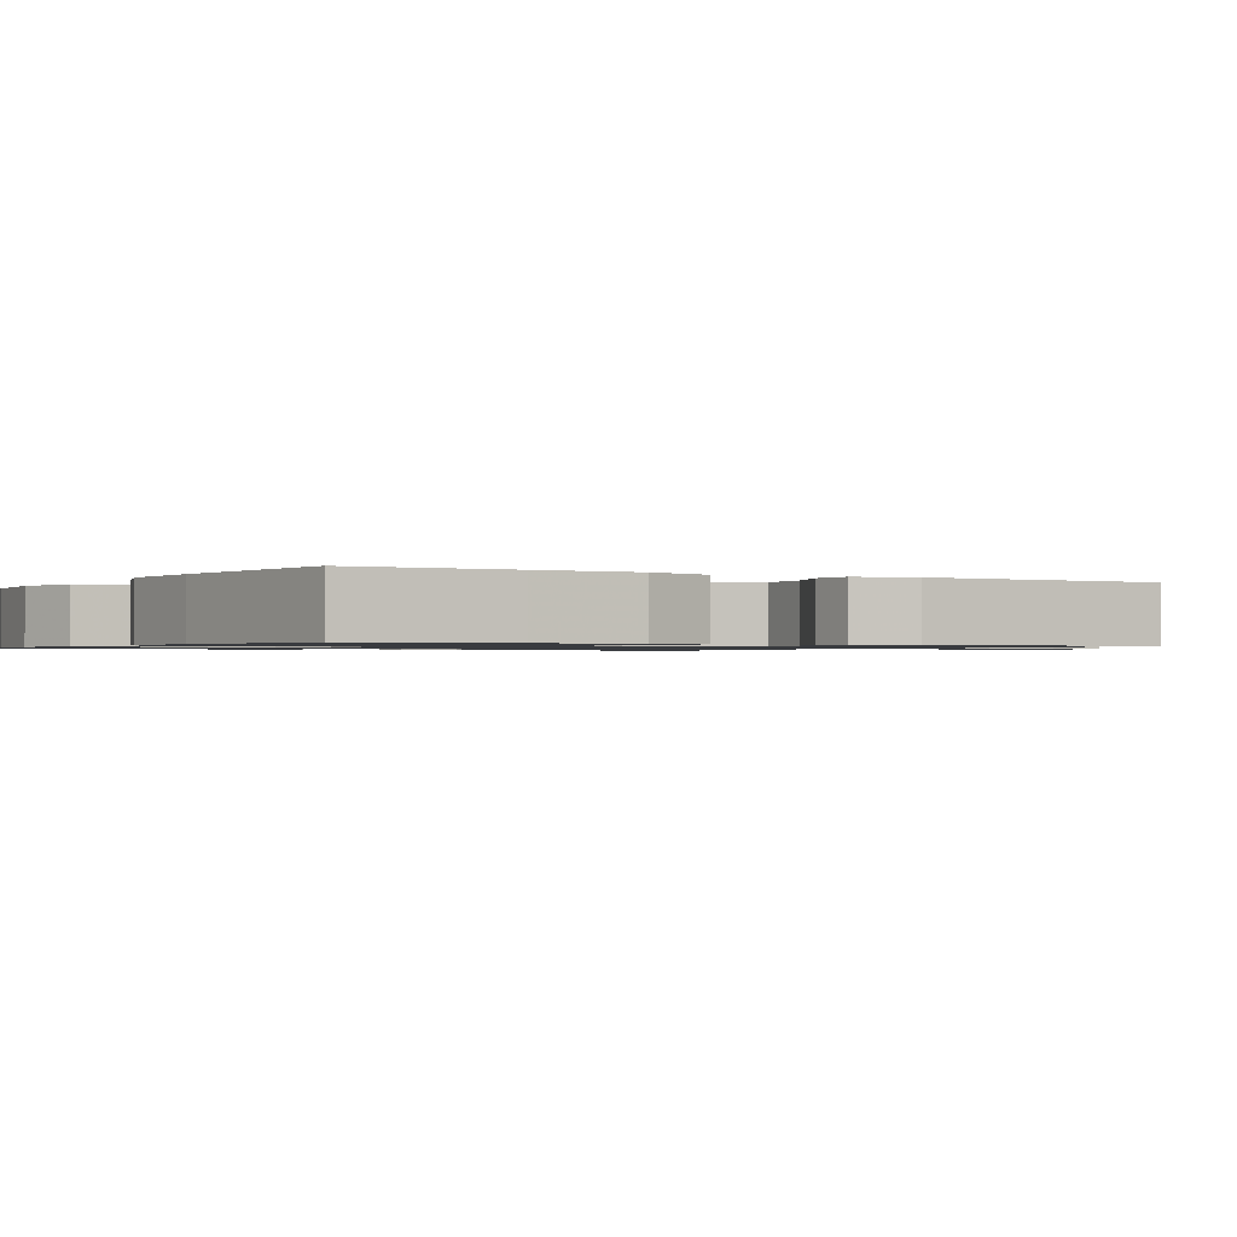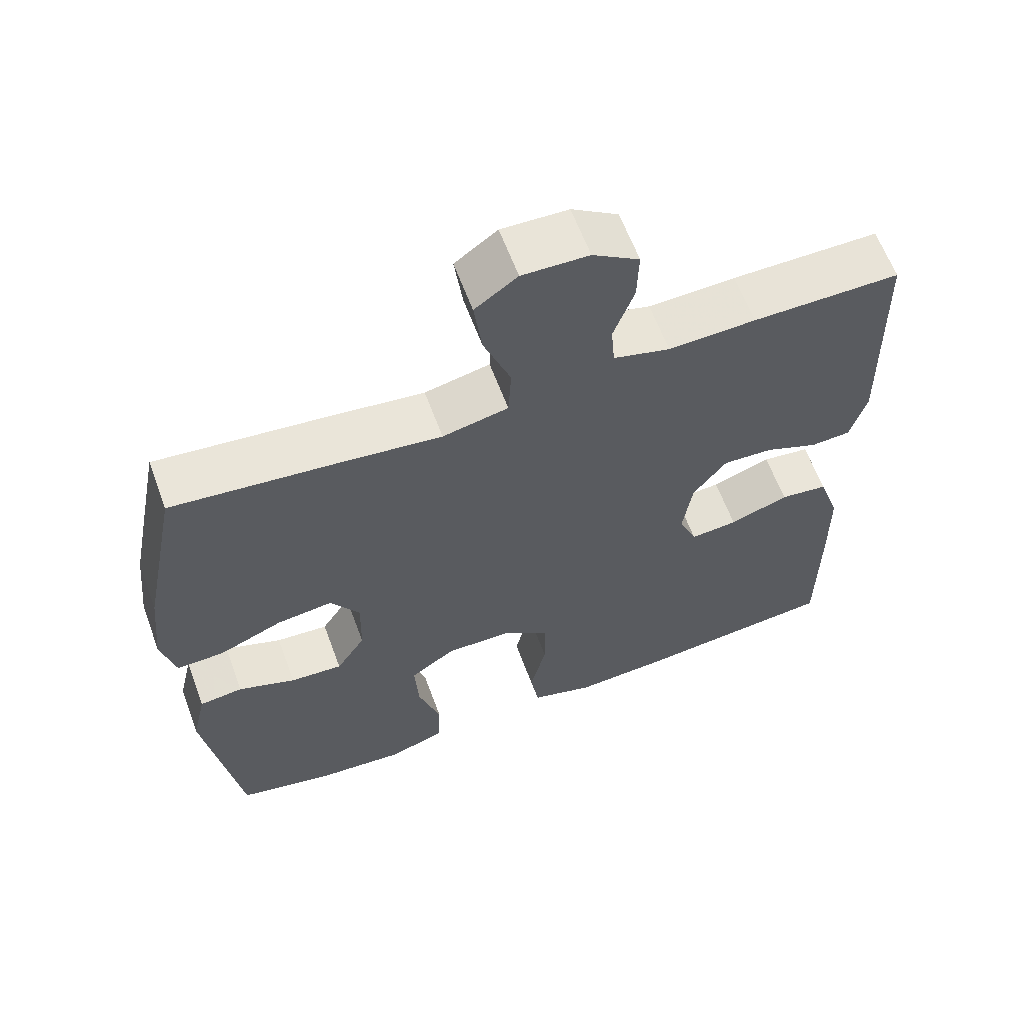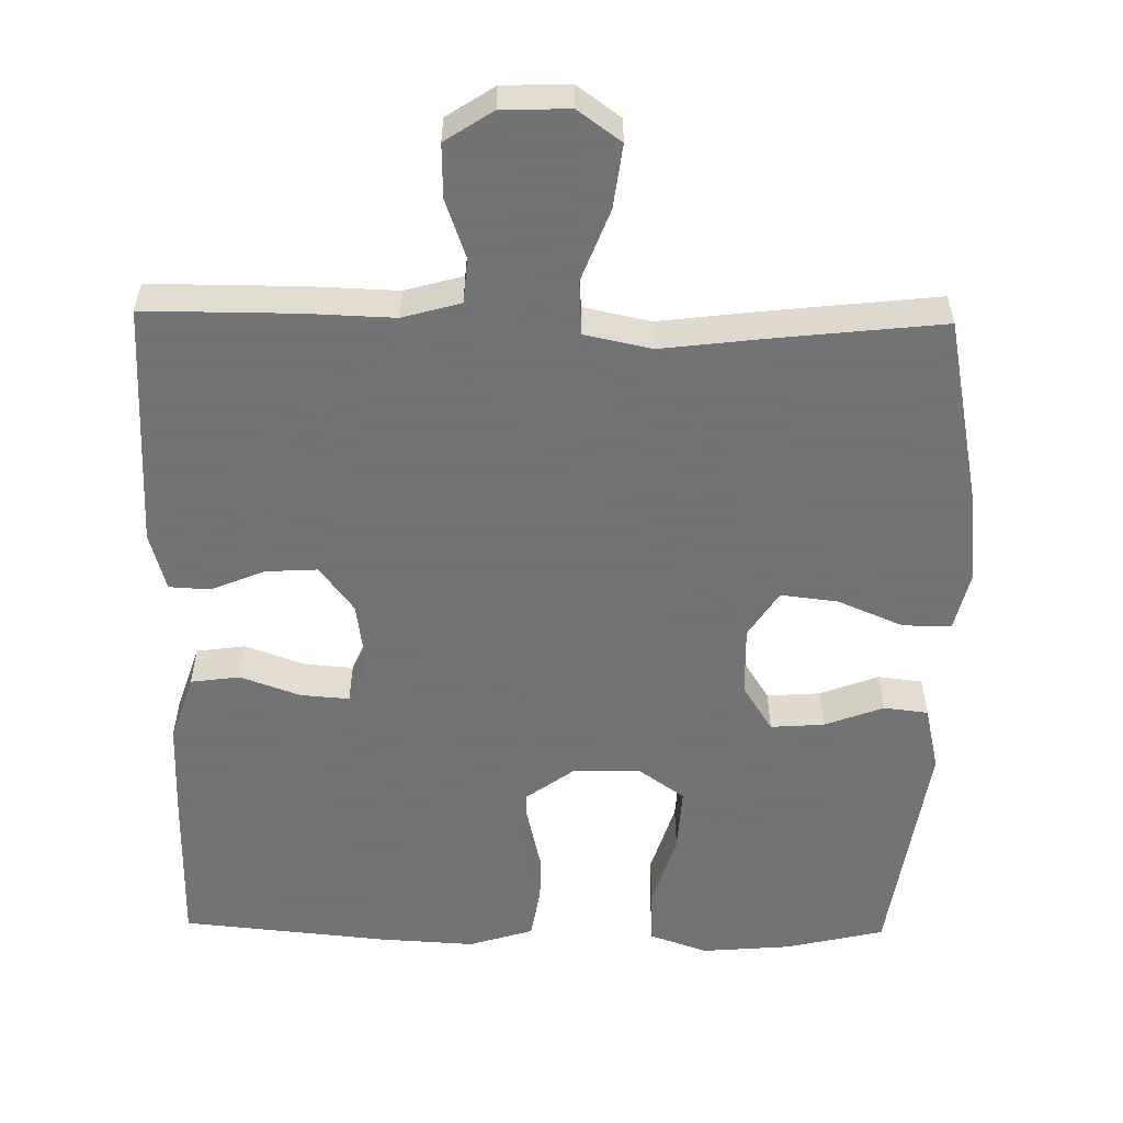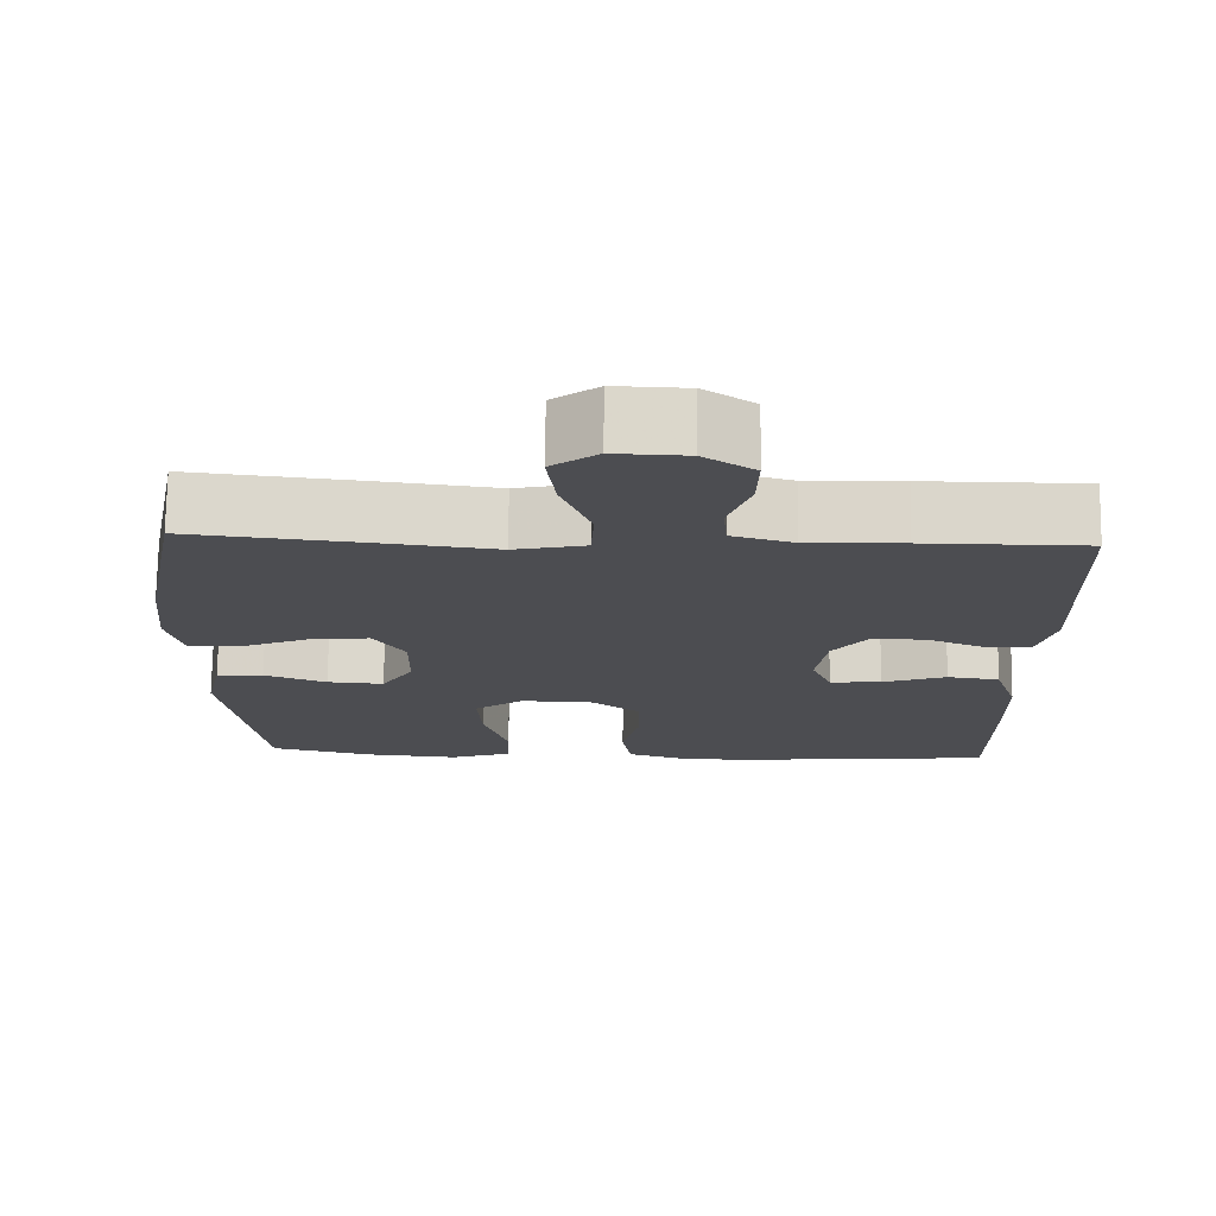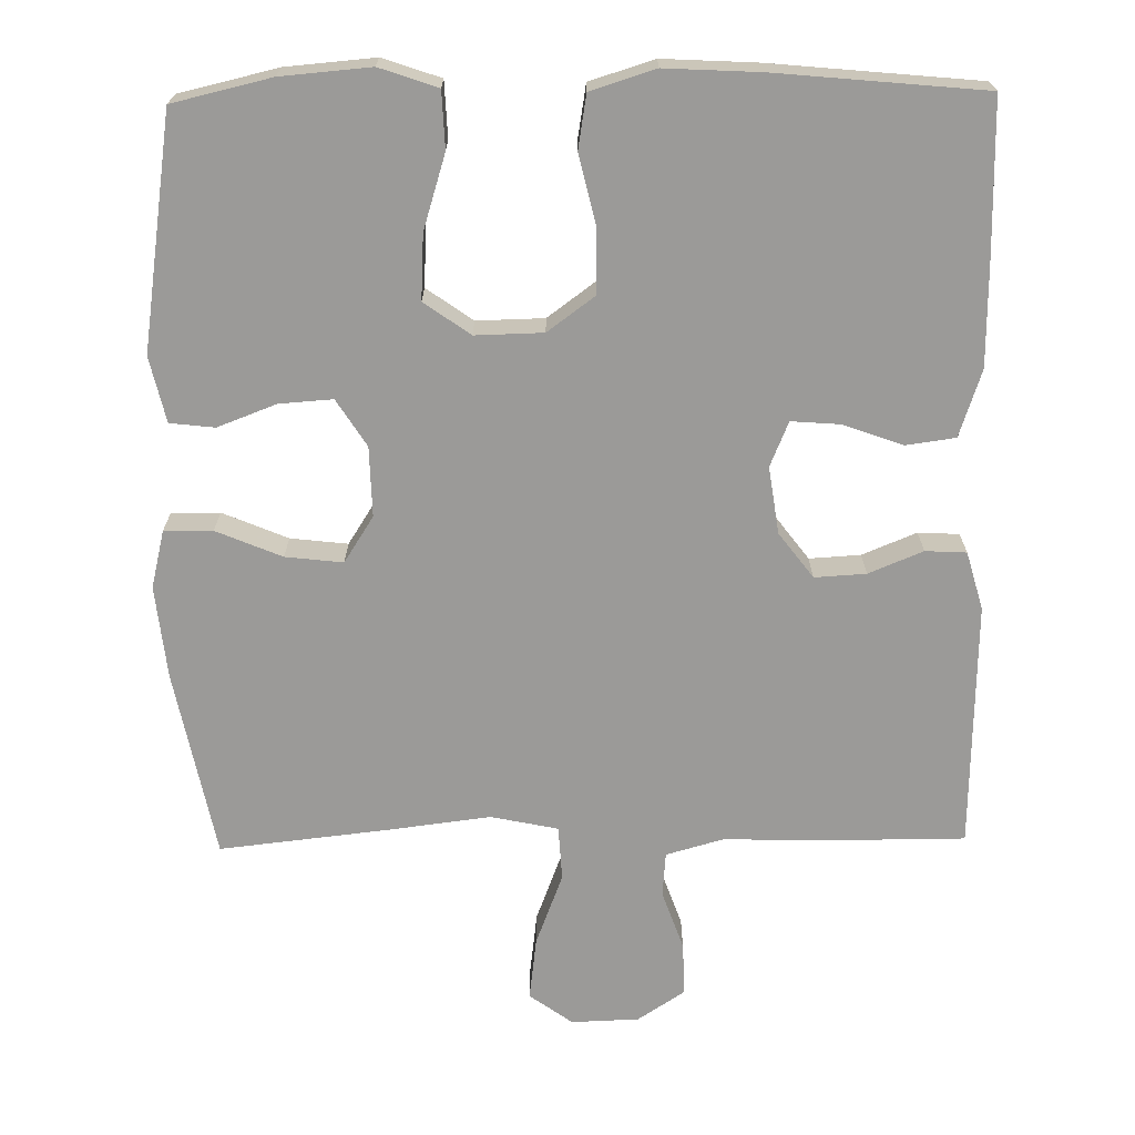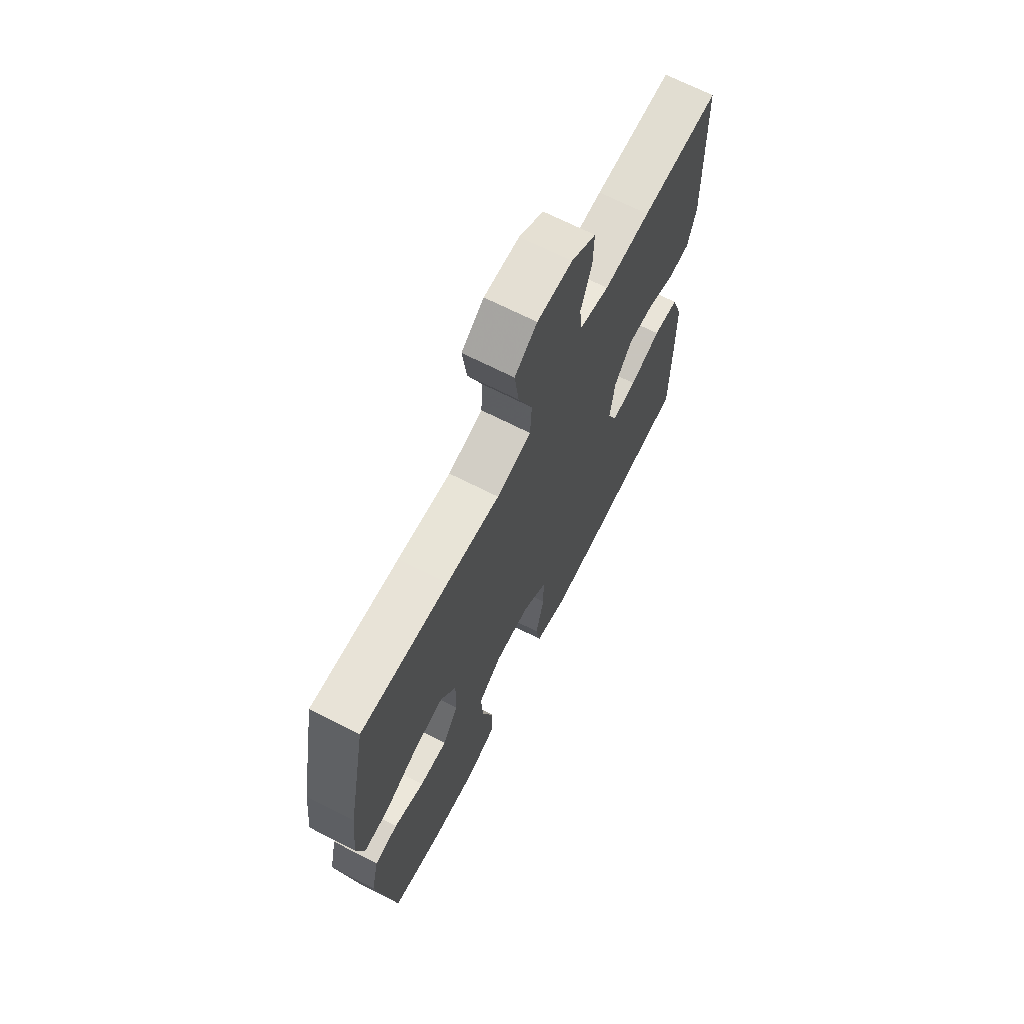
<metadata>
{"format":"obj","ext":"obj","renderer":"f3d","projection":"perspective","resolution":1024,"background":"white","views":[{"elev":-1.0,"azim":-120.1,"up":"+Y"},{"elev":62.2,"azim":159.7,"up":"+Z"},{"elev":-55.7,"azim":-1.0,"up":"+Y"},{"elev":73.8,"azim":-179.2,"up":"+Z"},{"elev":-69.4,"azim":-179.1,"up":"+Y"},{"elev":68.7,"azim":117.0,"up":"+Z"}]}
</metadata>
<code>
v -0.5 0.07 -0.5
v -0.5 0.07 -0.289
v -0.498 0.07 -0.154
v -0.468 0.07 -0.064
v -0.402 0.07 -0.055
v -0.321 0.07 -0.084
v -0.256 0.07 -0.089
v -0.231 0.07 -0.029
v -0.244 0.07 0.061
v -0.29 0.07 0.122
v -0.359 0.07 0.118
v -0.432 0.07 0.088
v -0.487 0.07 0.091
v -0.509 0.07 0.169
v -0.5 0.07 0.5
v -0.297 0.07 0.5
v -0.177 0.07 0.496
v -0.099 0.07 0.518
v -0.094 0.07 0.578
v -0.122 0.07 0.657
v -0.124 0.07 0.729
v -0.06 0.07 0.771
v 0.031 0.07 0.774
v 0.089 0.07 0.732
v 0.078 0.07 0.647
v 0.041 0.07 0.55
v 0.045 0.07 0.477
v 0.135 0.07 0.458
v 0.273 0.07 0.475
v 0.5 0.07 0.5
v 0.55 0.07 0.247
v 0.563 0.07 0.123
v 0.544 0.07 0.045
v 0.479 0.07 0.046
v 0.391 0.07 0.083
v 0.314 0.07 0.092
v 0.274 0.07 0.03
v 0.276 0.07 -0.064
v 0.316 0.07 -0.127
v 0.388 0.07 -0.122
v 0.467 0.07 -0.092
v 0.527 0.07 -0.099
v 0.547 0.07 -0.187
v 0.5 0.07 -0.5
v 0.367 0.07 -0.531
v 0.247 0.07 -0.541
v 0.169 0.07 -0.514
v 0.166 0.07 -0.438
v 0.197 0.07 -0.338
v 0.202 0.07 -0.251
v 0.14 0.07 -0.207
v 0.049 0.07 -0.209
v -0.015 0.07 -0.256
v -0.016 0.07 -0.34
v 0.006 0.07 -0.435
v -0.006 0.07 -0.507
v -0.093 0.07 -0.534
v -0.221 0.07 -0.527
v -0.5 0 -0.5
v -0.5 0 -0.289
v -0.498 0 -0.154
v -0.468 0 -0.064
v -0.402 0 -0.055
v -0.321 0 -0.084
v -0.256 0 -0.089
v -0.231 0 -0.029
v -0.244 0 0.061
v -0.29 0 0.122
v -0.359 0 0.118
v -0.432 0 0.088
v -0.487 0 0.091
v -0.509 0 0.169
v -0.5 0 0.5
v -0.297 0 0.5
v -0.177 0 0.496
v -0.099 0 0.518
v -0.094 0 0.578
v -0.122 0 0.657
v -0.124 0 0.729
v -0.06 0 0.771
v 0.031 0 0.774
v 0.089 0 0.732
v 0.078 0 0.647
v 0.041 0 0.55
v 0.045 0 0.477
v 0.135 0 0.458
v 0.273 0 0.475
v 0.5 0 0.5
v 0.55 0 0.247
v 0.563 0 0.123
v 0.544 0 0.045
v 0.479 0 0.046
v 0.391 0 0.083
v 0.314 0 0.092
v 0.274 0 0.03
v 0.276 0 -0.064
v 0.316 0 -0.127
v 0.388 0 -0.122
v 0.467 0 -0.092
v 0.527 0 -0.099
v 0.547 0 -0.187
v 0.5 0 -0.5
v 0.367 0 -0.531
v 0.247 0 -0.541
v 0.169 0 -0.514
v 0.166 0 -0.438
v 0.197 0 -0.338
v 0.202 0 -0.251
v 0.14 0 -0.207
v 0.049 0 -0.209
v -0.015 0 -0.256
v -0.016 0 -0.34
v 0.006 0 -0.435
v -0.006 0 -0.507
v -0.093 0 -0.534
v -0.221 0 -0.527
f 4 5 6
f 3 4 6
f 2 3 6
f 1 2 6
f 58 1 6
f 57 58 6
f 56 57 6
f 55 56 6
f 54 55 6
f 53 54 6 7
f 52 53 7 8
f 51 52 8 9
f 47 48 49
f 46 47 49
f 45 46 49
f 44 45 49
f 43 44 49
f 42 43 49
f 41 42 49
f 40 41 49
f 39 40 49 50
f 38 39 50 51
f 33 34 35
f 32 33 35
f 31 32 35
f 30 31 35
f 29 30 35
f 28 29 35
f 27 28 35 36
f 24 25 26
f 23 24 26
f 22 23 26
f 21 22 26
f 20 21 26
f 19 20 26
f 18 19 26 27
f 27 36 37
f 18 27 37
f 17 18 37
f 15 16 17
f 14 15 17
f 13 14 17
f 12 13 17
f 11 12 17
f 51 9 10
f 38 51 10
f 37 38 10
f 17 37 10
f 10 11 17
f 64 63 62
f 64 62 61
f 64 61 60
f 64 60 59
f 64 59 116
f 64 116 115
f 64 115 114
f 64 114 113
f 64 113 112
f 65 64 112 111
f 66 65 111 110
f 67 66 110 109
f 107 106 105
f 107 105 104
f 107 104 103
f 107 103 102
f 107 102 101
f 107 101 100
f 107 100 99
f 107 99 98
f 108 107 98 97
f 109 108 97 96
f 93 92 91
f 93 91 90
f 93 90 89
f 93 89 88
f 93 88 87
f 93 87 86
f 94 93 86 85
f 84 83 82
f 84 82 81
f 84 81 80
f 84 80 79
f 84 79 78
f 84 78 77
f 85 84 77 76
f 95 94 85
f 95 85 76
f 95 76 75
f 75 74 73
f 75 73 72
f 75 72 71
f 75 71 70
f 75 70 69
f 68 67 109
f 68 109 96
f 68 96 95
f 68 95 75
f 75 69 68
f 1 59 60 2
f 2 60 61 3
f 3 61 62 4
f 4 62 63 5
f 5 63 64 6
f 6 64 65 7
f 7 65 66 8
f 8 66 67 9
f 9 67 68 10
f 10 68 69 11
f 11 69 70 12
f 12 70 71 13
f 13 71 72 14
f 14 72 73 15
f 15 73 74 16
f 16 74 75 17
f 17 75 76 18
f 18 76 77 19
f 19 77 78 20
f 20 78 79 21
f 21 79 80 22
f 22 80 81 23
f 23 81 82 24
f 24 82 83 25
f 25 83 84 26
f 26 84 85 27
f 27 85 86 28
f 28 86 87 29
f 29 87 88 30
f 30 88 89 31
f 31 89 90 32
f 32 90 91 33
f 33 91 92 34
f 34 92 93 35
f 35 93 94 36
f 36 94 95 37
f 37 95 96 38
f 38 96 97 39
f 39 97 98 40
f 40 98 99 41
f 41 99 100 42
f 42 100 101 43
f 43 101 102 44
f 44 102 103 45
f 45 103 104 46
f 46 104 105 47
f 47 105 106 48
f 48 106 107 49
f 49 107 108 50
f 50 108 109 51
f 51 109 110 52
f 52 110 111 53
f 53 111 112 54
f 54 112 113 55
f 55 113 114 56
f 56 114 115 57
f 57 115 116 58
f 58 116 59 1

</code>
